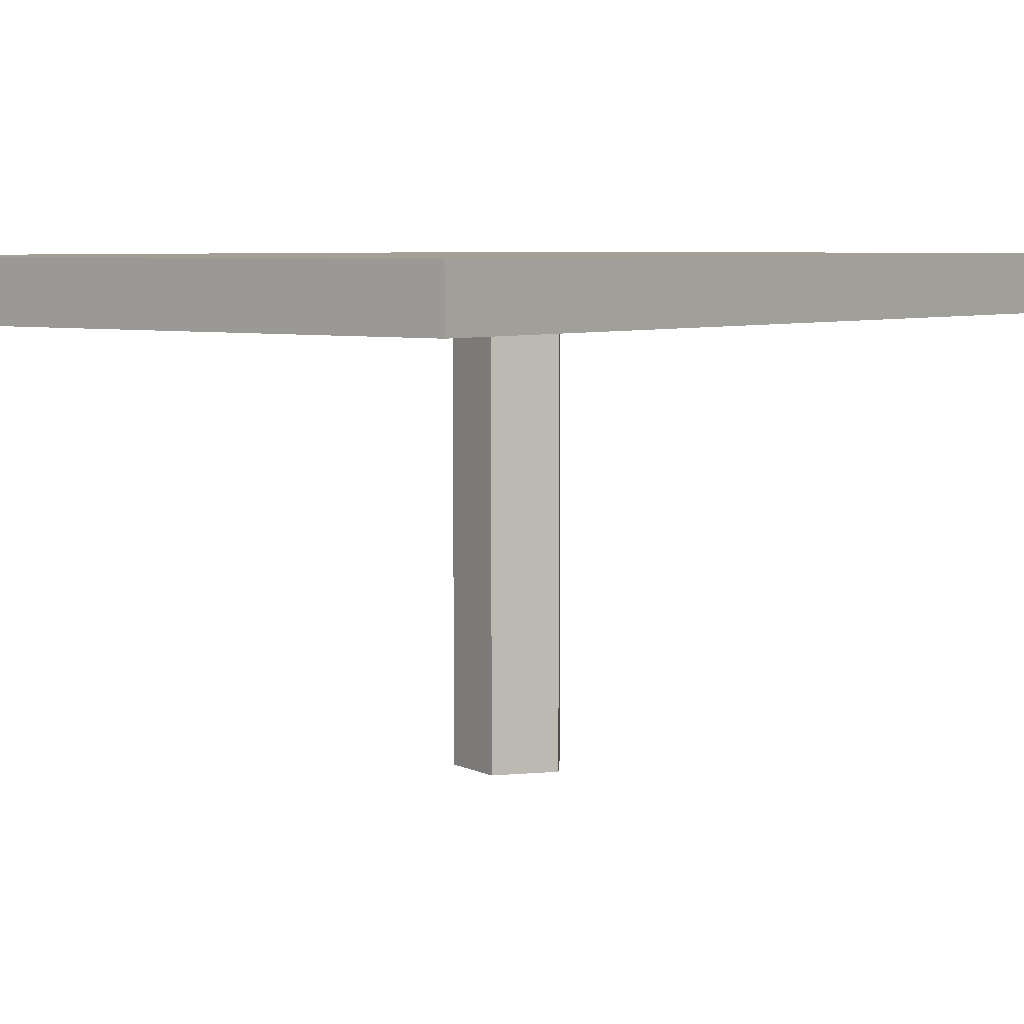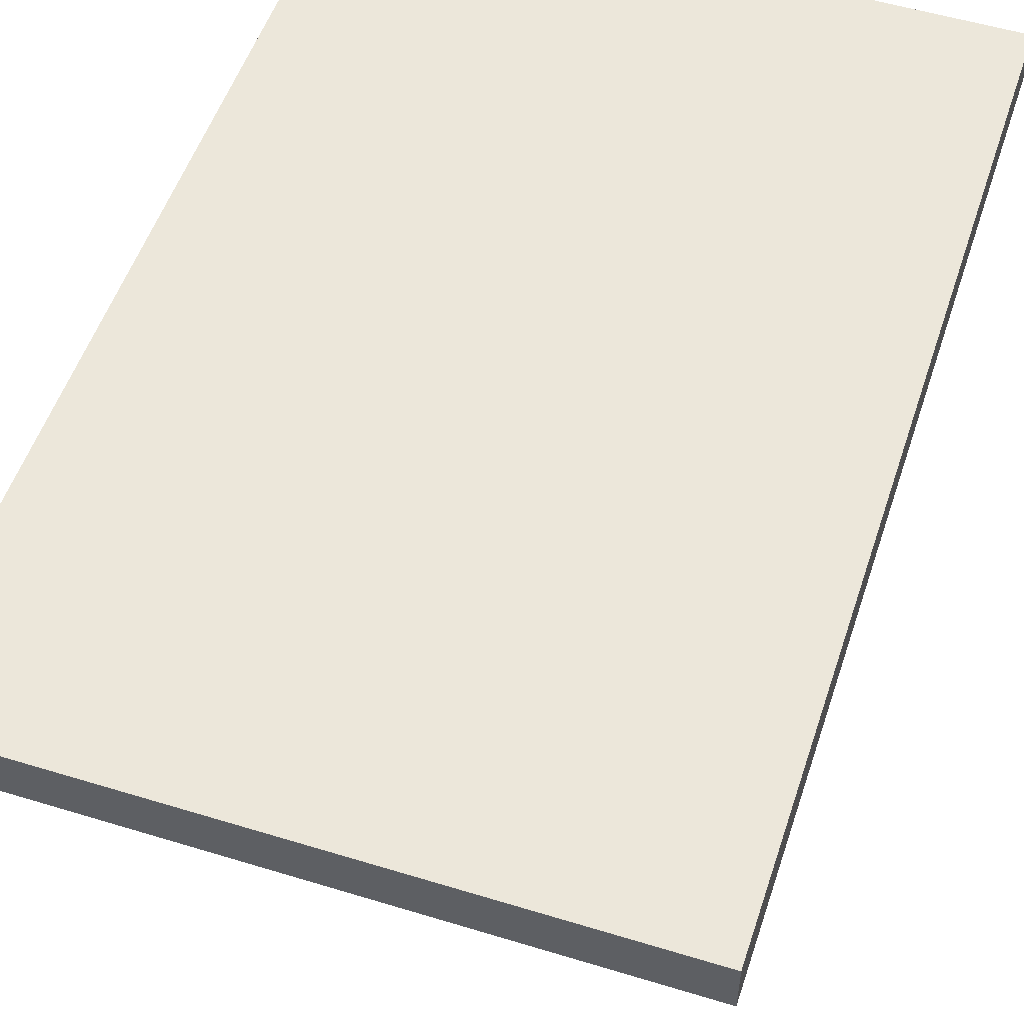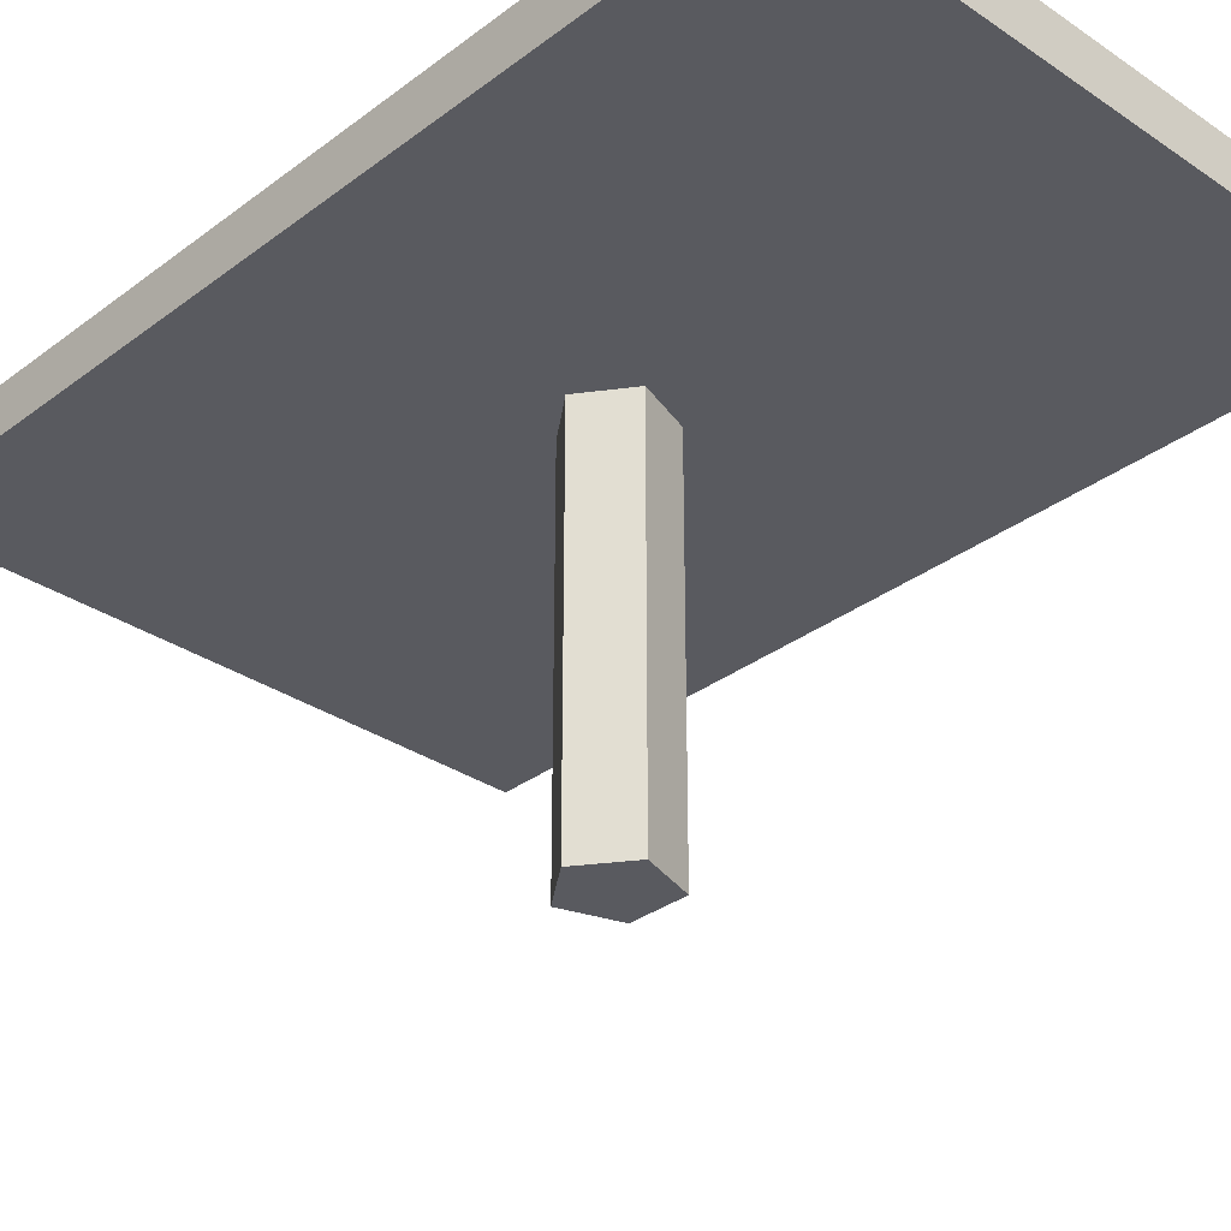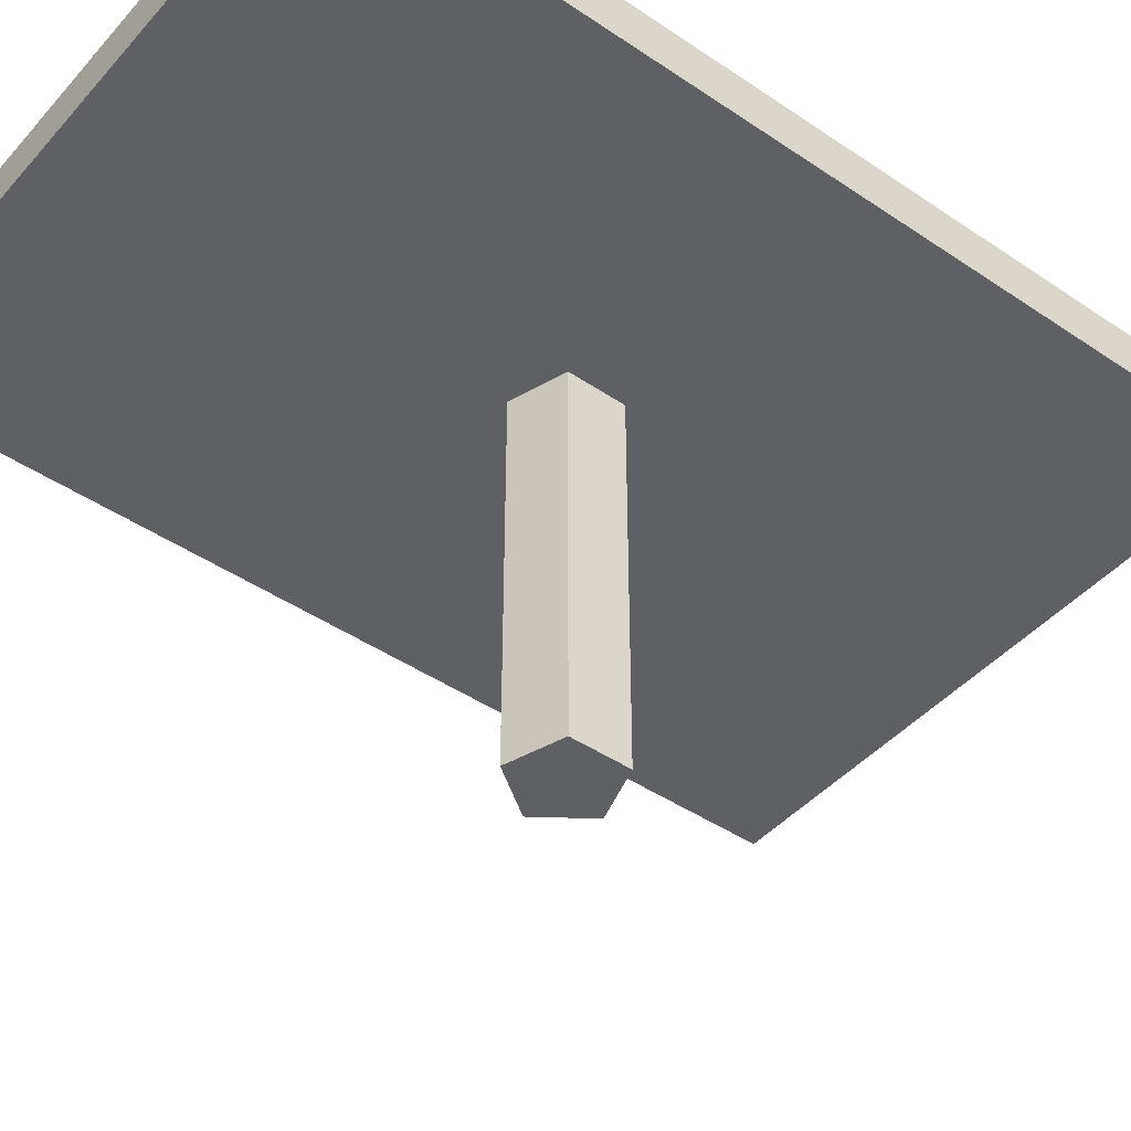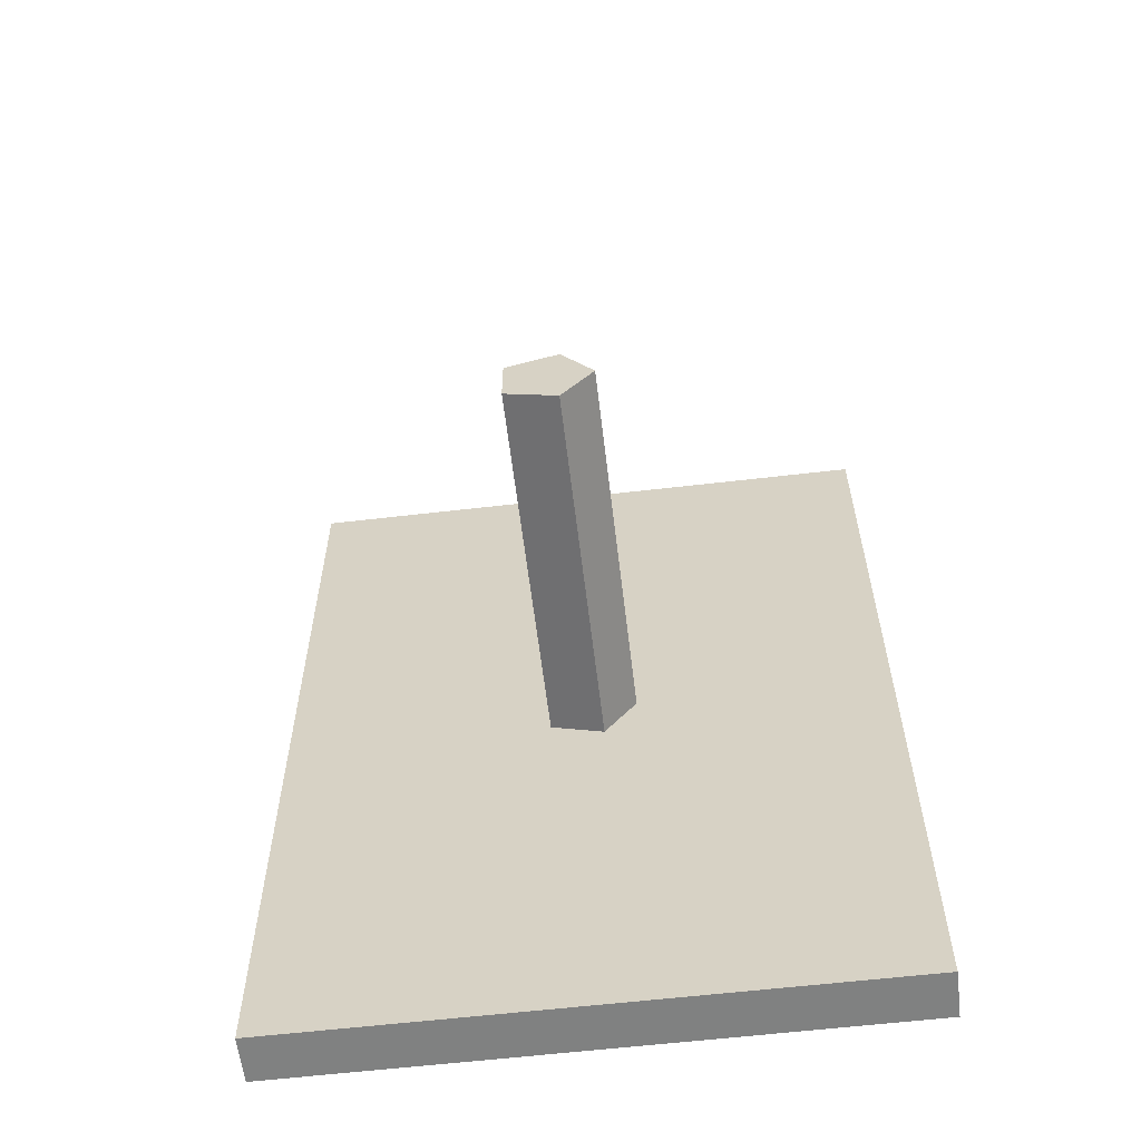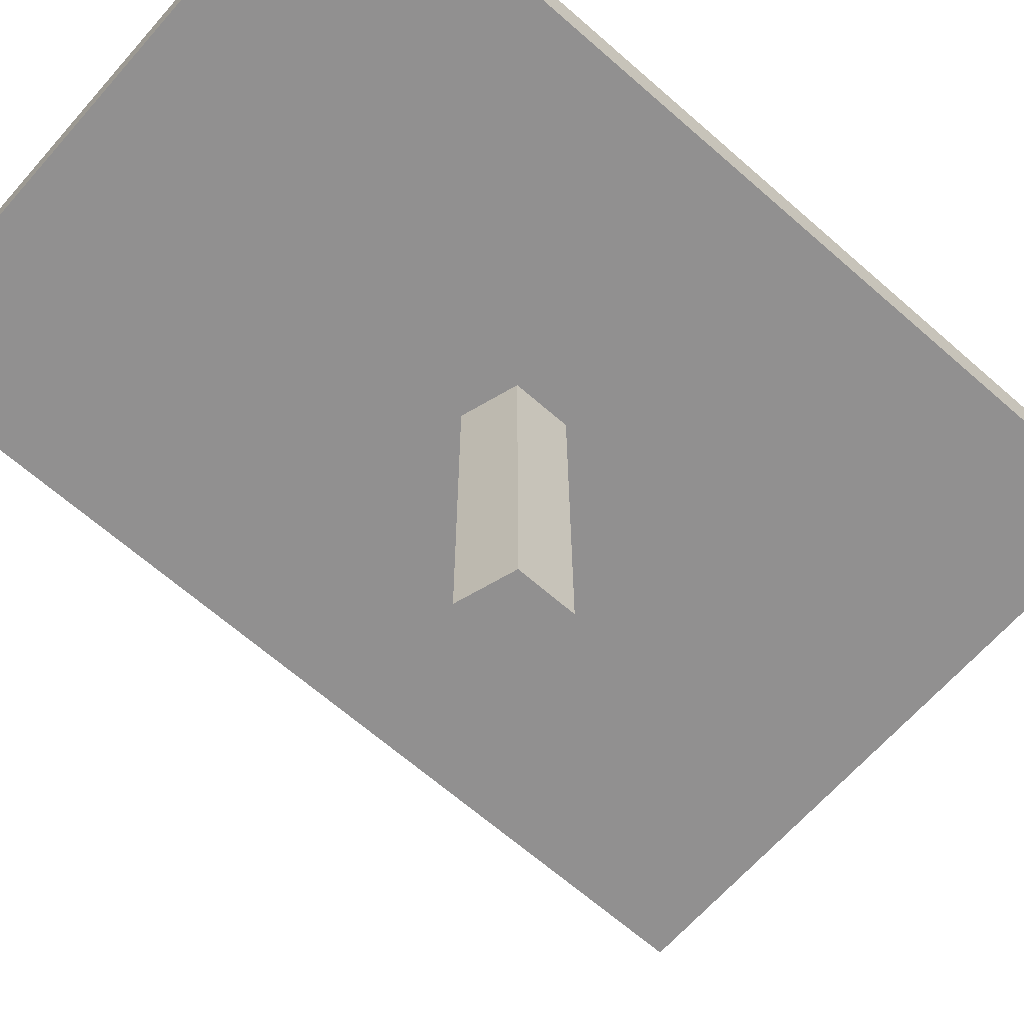
<metadata>
{"format":"obj","ext":"obj","renderer":"f3d","projection":"perspective","resolution":1024,"background":"white","views":[{"elev":5.6,"azim":38.1,"up":"+Y"},{"elev":52.9,"azim":18.2,"up":"+Y"},{"elev":-31.9,"azim":136.5,"up":"+Y"},{"elev":-44.4,"azim":-128.3,"up":"+Y"},{"elev":-60.3,"azim":6.8,"up":"+Z"},{"elev":-65.8,"azim":-131.4,"up":"+Y"}]}
</metadata>
<code>
v -0.6052 0.7352 0.9051
v 0.6052 0.7352 0.9051
v -0.6052 0.8319 0.9051
v 0.6052 0.8319 0.9051
v -0.6052 0.8319 -0.9051
v 0.6052 0.8319 -0.9051
v -0.6052 0.7352 -0.9051
v 0.6052 0.7352 -0.9051
v 0.02943 0 -0.09059
v -0.07706 0 -0.05599
v -0.07706 0 0.05599
v 0.02943 0 0.09059
v 0.09525 0 0
v 0.02943 0.7705 -0.09059
v -0.07706 0.7705 -0.05599
v -0.07706 0.7705 0.05599
v 0.02943 0.7705 0.09059
v 0.09525 0.7705 0
v -0 0 0
f 1 2 4 3
f 3 4 6 5
f 5 6 8 7
f 7 8 2 1
f 2 8 6 4
f 7 1 3 5
f 9 10 15 14
f 10 11 16 15
f 11 12 17 16
f 12 13 18 17
f 13 9 14 18
f 10 9 19
f 11 10 19
f 12 11 19
f 13 12 19
f 9 13 19

</code>
